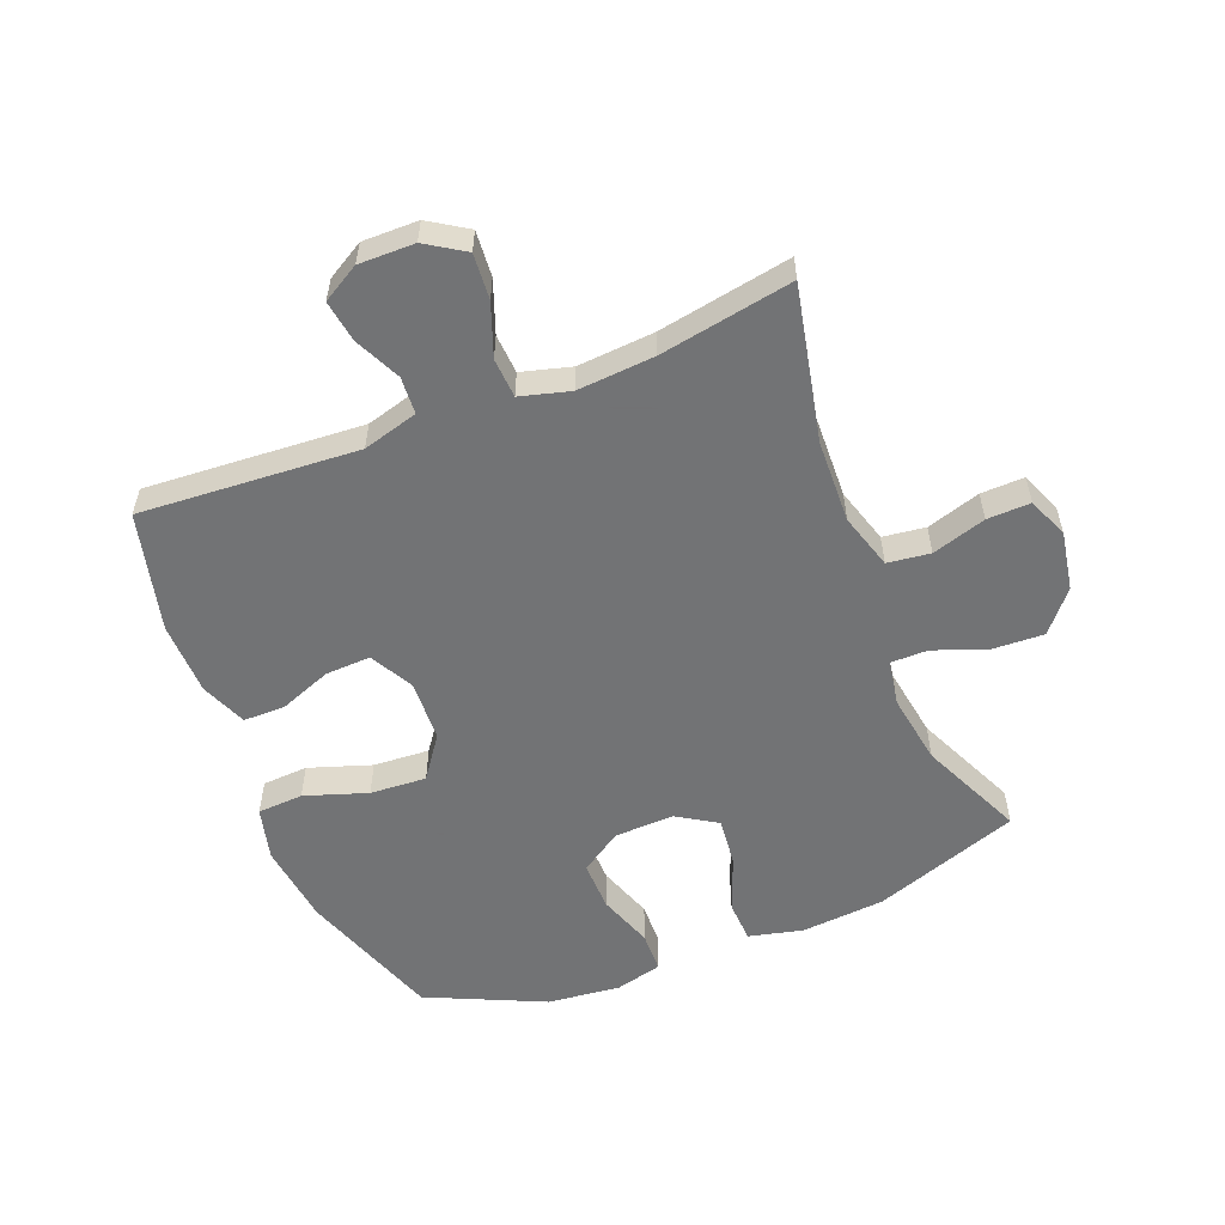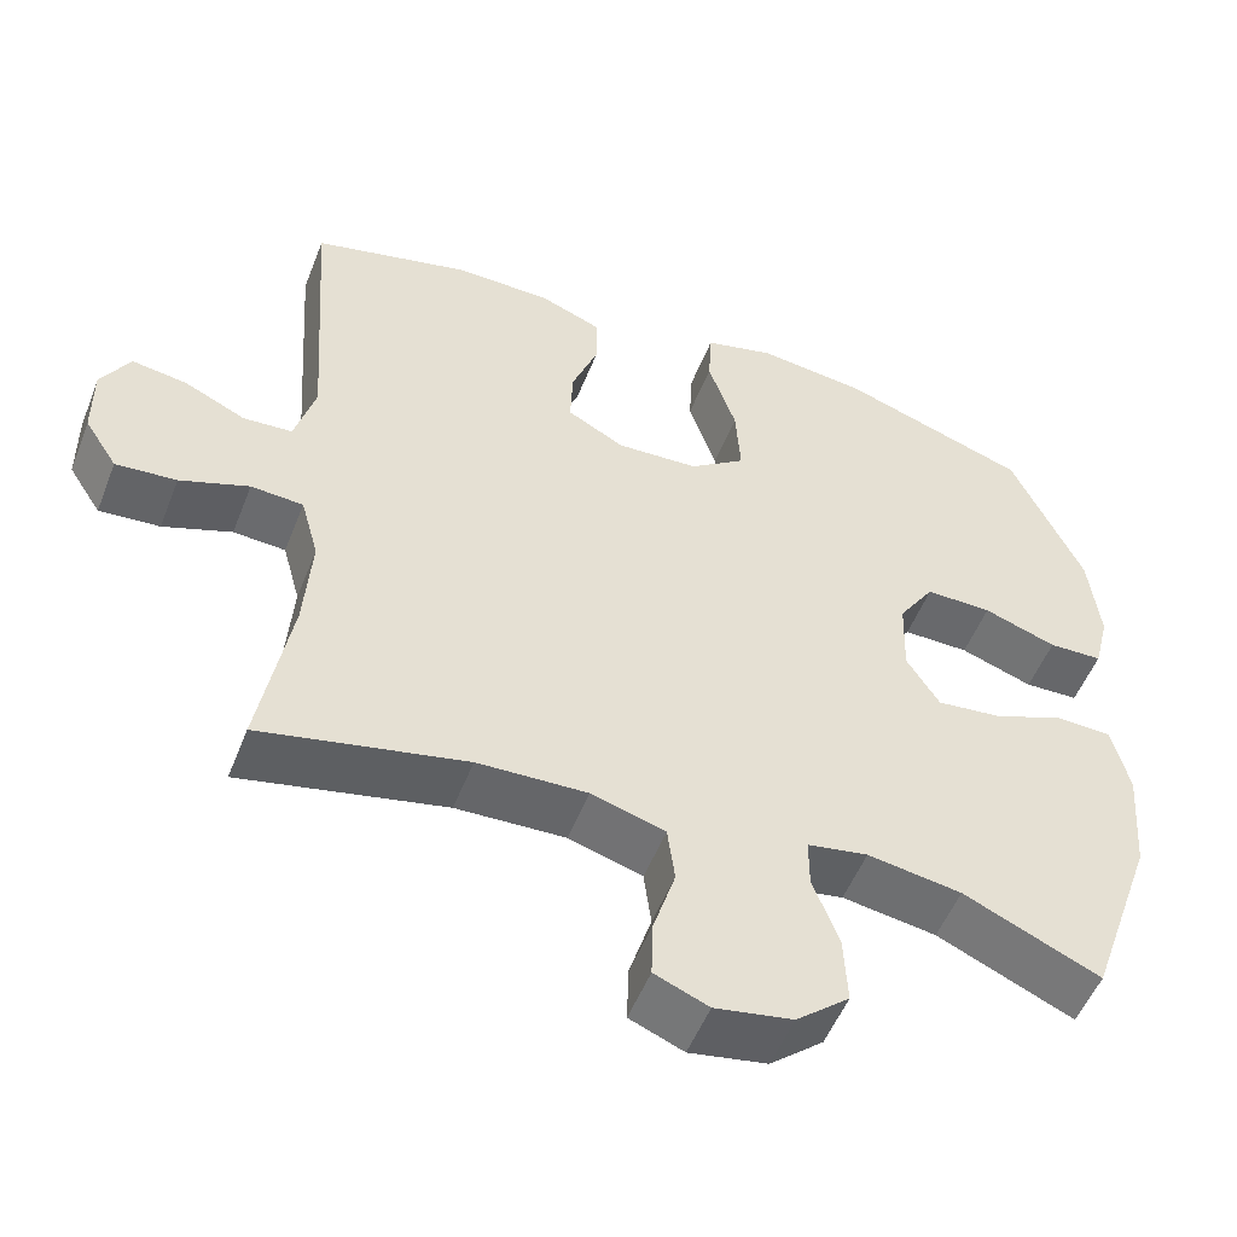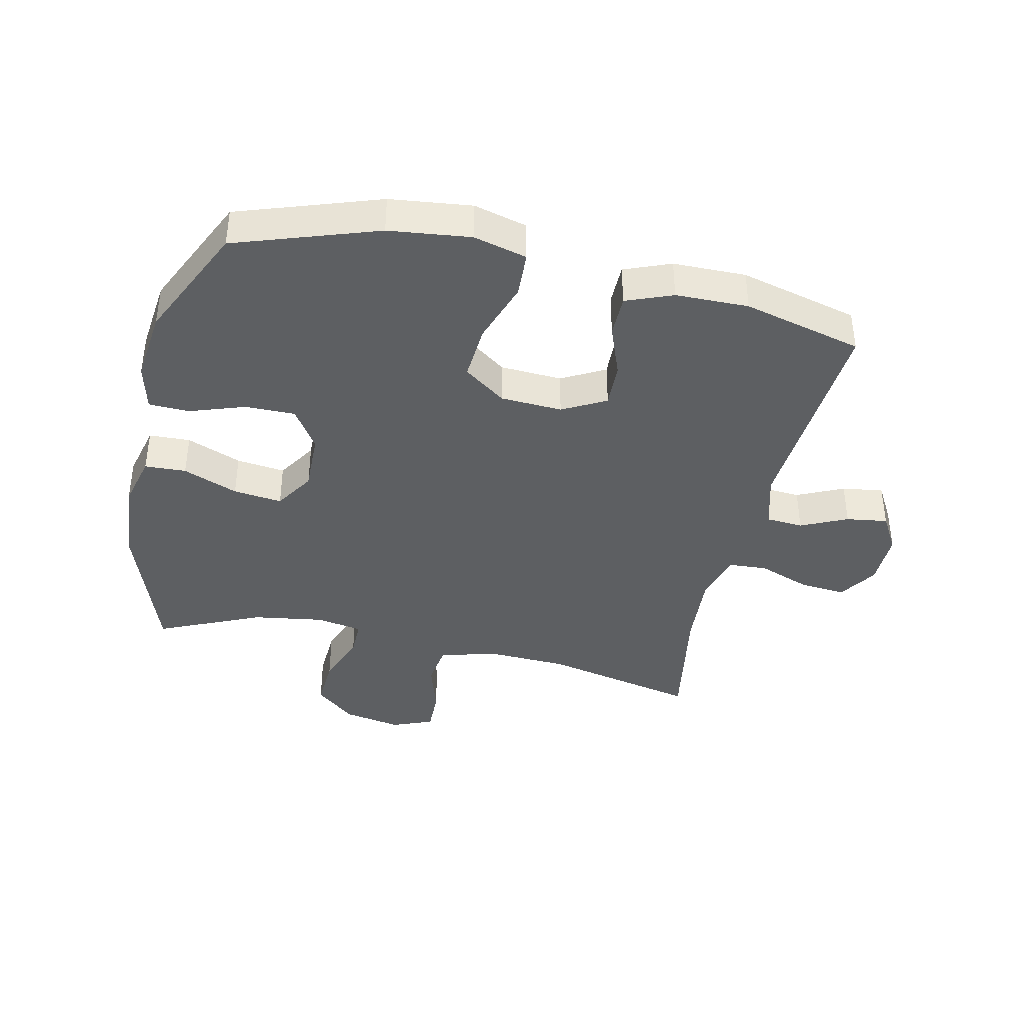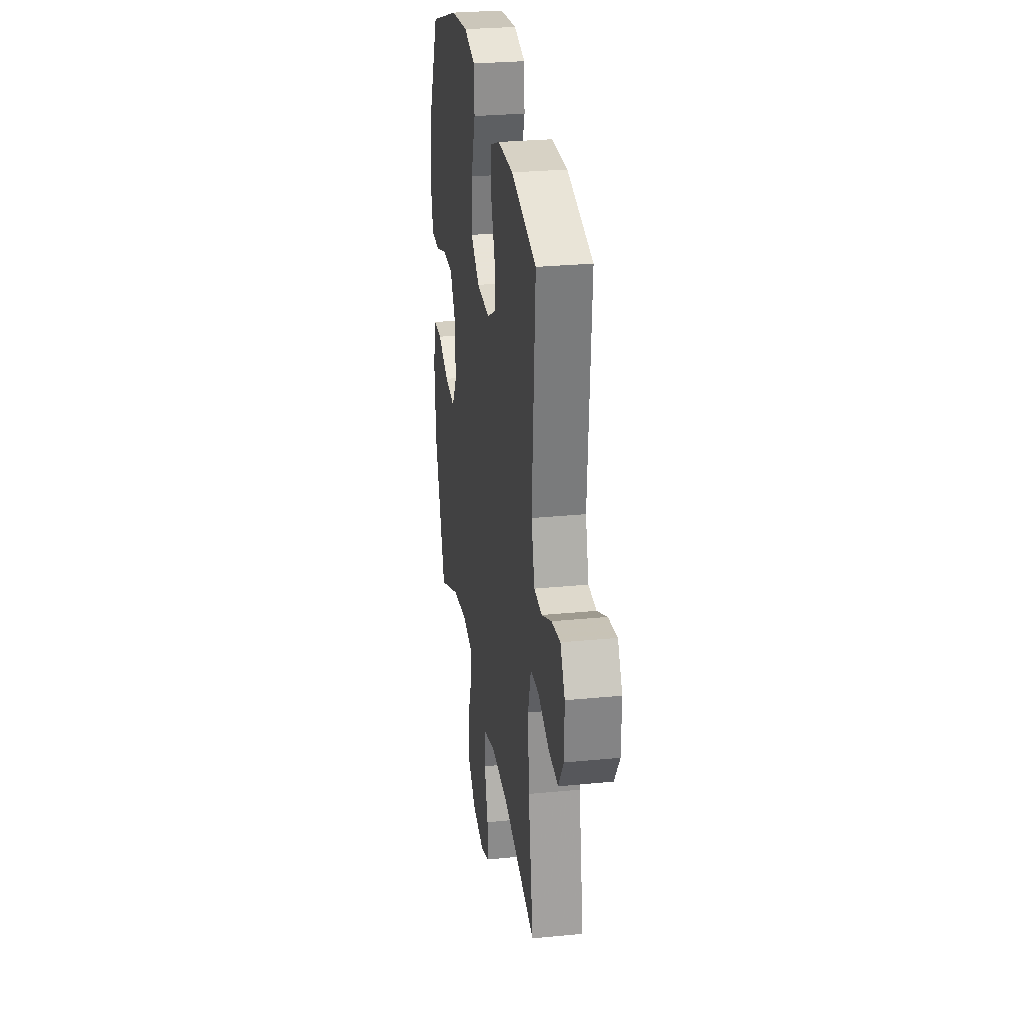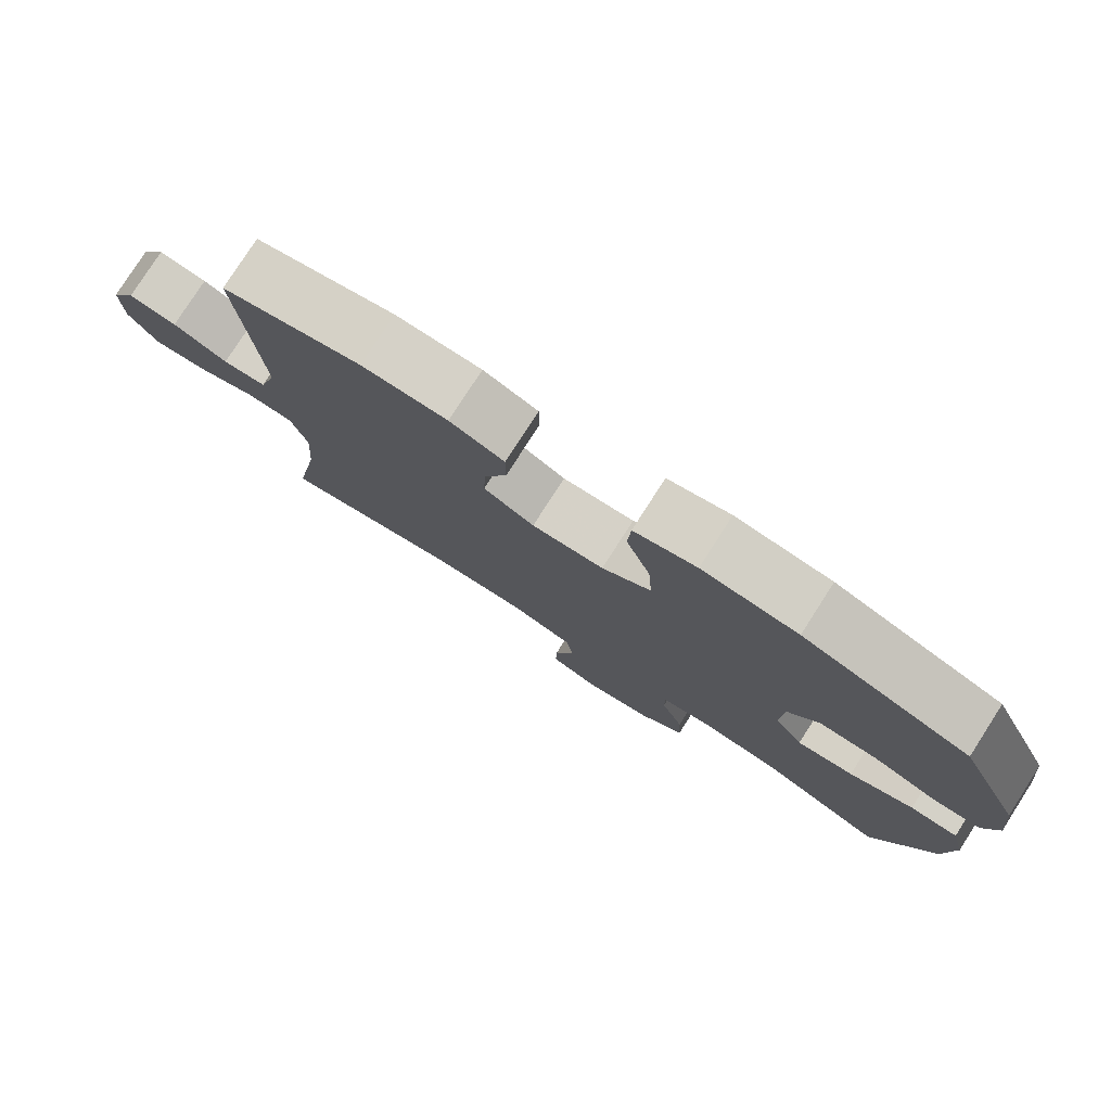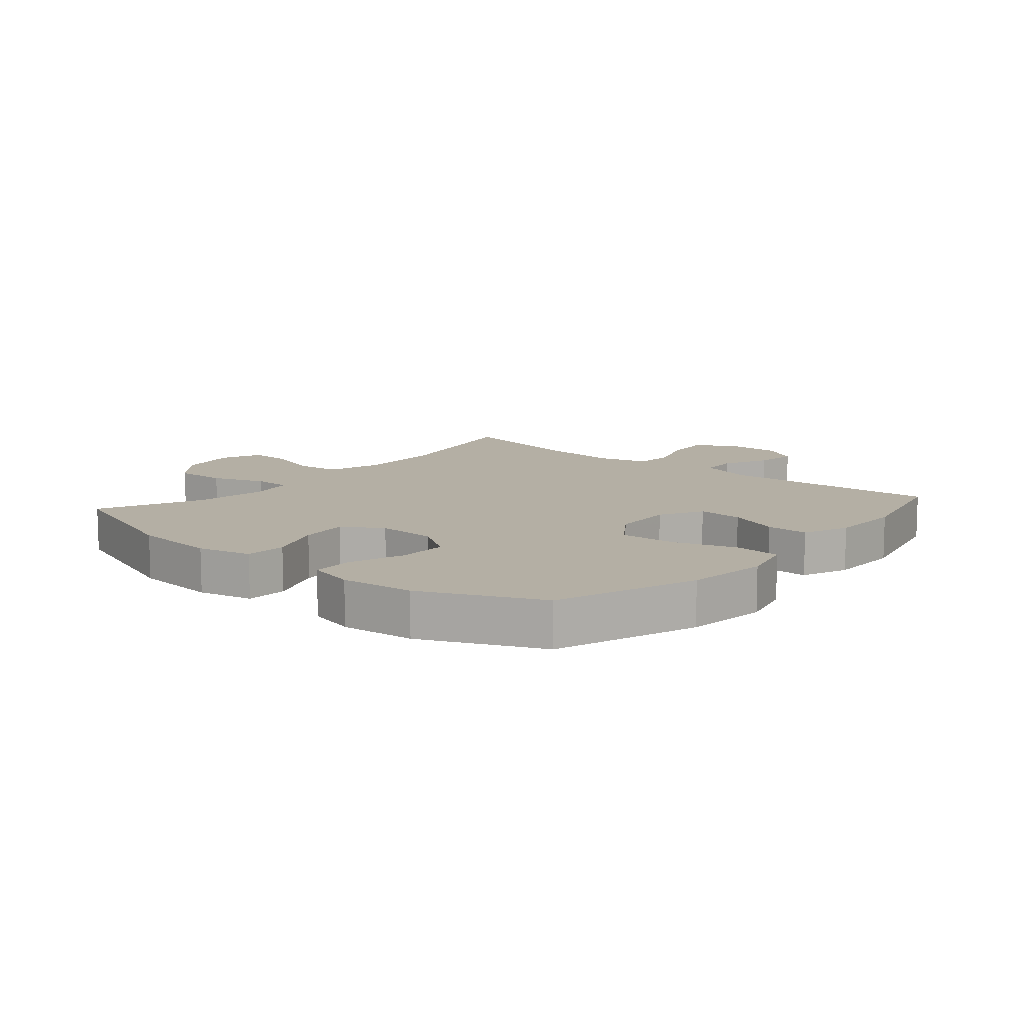
<metadata>
{"format":"obj","ext":"obj","renderer":"f3d","projection":"perspective","resolution":1024,"background":"white","views":[{"elev":-55.7,"azim":111.7,"up":"+Y"},{"elev":-52.5,"azim":158.8,"up":"+Z"},{"elev":-39.6,"azim":-12.8,"up":"+Y"},{"elev":28.2,"azim":81.6,"up":"+Z"},{"elev":79.0,"azim":-147.3,"up":"+Z"},{"elev":11.3,"azim":-49.4,"up":"+Y"}]}
</metadata>
<code>
v 0.5 0.07 0.5
v 0.476 0.07 0.147
v 0.501 0.07 0.058
v 0.561 0.07 0.054
v 0.636 0.07 0.089
v 0.703 0.07 0.099
v 0.738 0.07 0.039
v 0.737 0.07 -0.051
v 0.697 0.07 -0.113
v 0.623 0.07 -0.107
v 0.539 0.07 -0.076
v 0.475 0.07 -0.08
v 0.453 0.07 -0.16
v 0.462 0.07 -0.285
v 0.5 0.07 -0.5
v 0.25 0.07 -0.446
v 0.116 0.07 -0.441
v 0.026 0.07 -0.468
v 0.017 0.07 -0.537
v 0.044 0.07 -0.624
v 0.046 0.07 -0.694
v -0.02 0.07 -0.721
v -0.115 0.07 -0.704
v -0.18 0.07 -0.649
v -0.176 0.07 -0.566
v -0.144 0.07 -0.48
v -0.144 0.07 -0.42
v -0.218 0.07 -0.407
v -0.333 0.07 -0.425
v -0.5 0.07 -0.5
v -0.583 0.07 -0.264
v -0.594 0.07 -0.128
v -0.573 0.07 -0.041
v -0.506 0.07 -0.038
v -0.417 0.07 -0.073
v -0.338 0.07 -0.082
v -0.298 0.07 -0.018
v -0.301 0.07 0.079
v -0.345 0.07 0.146
v -0.426 0.07 0.145
v -0.515 0.07 0.114
v -0.581 0.07 0.116
v -0.6 0.07 0.192
v -0.587 0.07 0.31
v -0.5 0.07 0.5
v -0.271 0.07 0.579
v -0.139 0.07 0.595
v -0.053 0.07 0.573
v -0.049 0.07 0.499
v -0.083 0.07 0.398
v -0.089 0.07 0.307
v -0.021 0.07 0.258
v 0.079 0.07 0.253
v 0.149 0.07 0.291
v 0.146 0.07 0.364
v 0.114 0.07 0.448
v 0.114 0.07 0.516
v 0.189 0.07 0.546
v 0.307 0.07 0.548
v 0.5 0 0.5
v 0.476 0 0.147
v 0.501 0 0.058
v 0.561 0 0.054
v 0.636 0 0.089
v 0.703 0 0.099
v 0.738 0 0.039
v 0.737 0 -0.051
v 0.697 0 -0.113
v 0.623 0 -0.107
v 0.539 0 -0.076
v 0.475 0 -0.08
v 0.453 0 -0.16
v 0.462 0 -0.285
v 0.5 0 -0.5
v 0.25 0 -0.446
v 0.116 0 -0.441
v 0.026 0 -0.468
v 0.017 0 -0.537
v 0.044 0 -0.624
v 0.046 0 -0.694
v -0.02 0 -0.721
v -0.115 0 -0.704
v -0.18 0 -0.649
v -0.176 0 -0.566
v -0.144 0 -0.48
v -0.144 0 -0.42
v -0.218 0 -0.407
v -0.333 0 -0.425
v -0.5 0 -0.5
v -0.583 0 -0.264
v -0.594 0 -0.128
v -0.573 0 -0.041
v -0.506 0 -0.038
v -0.417 0 -0.073
v -0.338 0 -0.082
v -0.298 0 -0.018
v -0.301 0 0.079
v -0.345 0 0.146
v -0.426 0 0.145
v -0.515 0 0.114
v -0.581 0 0.116
v -0.6 0 0.192
v -0.587 0 0.31
v -0.5 0 0.5
v -0.271 0 0.579
v -0.139 0 0.595
v -0.053 0 0.573
v -0.049 0 0.499
v -0.083 0 0.398
v -0.089 0 0.307
v -0.021 0 0.258
v 0.079 0 0.253
v 0.149 0 0.291
v 0.146 0 0.364
v 0.114 0 0.448
v 0.114 0 0.516
v 0.189 0 0.546
v 0.307 0 0.548
f 59 1 2
f 58 59 2
f 57 58 2
f 56 57 2
f 55 56 2
f 54 55 2 3
f 53 54 3
f 52 53 3
f 48 49 50
f 47 48 50
f 46 47 50
f 45 46 50
f 44 45 50
f 43 44 50
f 42 43 50
f 41 42 50
f 40 41 50
f 39 40 50 51
f 38 39 51 52
f 33 34 35
f 32 33 35
f 31 32 35
f 30 31 35
f 29 30 35
f 28 29 35 36
f 27 28 36 37
f 24 25 26
f 23 24 26
f 22 23 26
f 21 22 26
f 20 21 26
f 19 20 26
f 18 19 26 27
f 38 52 3
f 37 38 3
f 27 37 3
f 18 27 3
f 17 18 3
f 9 10 11
f 8 9 11
f 7 8 11
f 6 7 11
f 5 6 11
f 4 5 11
f 4 11 12
f 3 4 12
f 3 12 13
f 17 3 13
f 16 17 13
f 16 13 14
f 14 15 16
f 61 60 118
f 61 118 117
f 61 117 116
f 61 116 115
f 61 115 114
f 62 61 114 113
f 62 113 112
f 62 112 111
f 109 108 107
f 109 107 106
f 109 106 105
f 109 105 104
f 109 104 103
f 109 103 102
f 109 102 101
f 109 101 100
f 109 100 99
f 110 109 99 98
f 111 110 98 97
f 94 93 92
f 94 92 91
f 94 91 90
f 94 90 89
f 94 89 88
f 95 94 88 87
f 96 95 87 86
f 85 84 83
f 85 83 82
f 85 82 81
f 85 81 80
f 85 80 79
f 85 79 78
f 86 85 78 77
f 62 111 97
f 62 97 96
f 62 96 86
f 62 86 77
f 62 77 76
f 70 69 68
f 70 68 67
f 70 67 66
f 70 66 65
f 70 65 64
f 70 64 63
f 71 70 63
f 71 63 62
f 72 71 62
f 72 62 76
f 72 76 75
f 73 72 75
f 75 74 73
f 1 60 61 2
f 2 61 62 3
f 3 62 63 4
f 4 63 64 5
f 5 64 65 6
f 6 65 66 7
f 7 66 67 8
f 8 67 68 9
f 9 68 69 10
f 10 69 70 11
f 11 70 71 12
f 12 71 72 13
f 13 72 73 14
f 14 73 74 15
f 15 74 75 16
f 16 75 76 17
f 17 76 77 18
f 18 77 78 19
f 19 78 79 20
f 20 79 80 21
f 21 80 81 22
f 22 81 82 23
f 23 82 83 24
f 24 83 84 25
f 25 84 85 26
f 26 85 86 27
f 27 86 87 28
f 28 87 88 29
f 29 88 89 30
f 30 89 90 31
f 31 90 91 32
f 32 91 92 33
f 33 92 93 34
f 34 93 94 35
f 35 94 95 36
f 36 95 96 37
f 37 96 97 38
f 38 97 98 39
f 39 98 99 40
f 40 99 100 41
f 41 100 101 42
f 42 101 102 43
f 43 102 103 44
f 44 103 104 45
f 45 104 105 46
f 46 105 106 47
f 47 106 107 48
f 48 107 108 49
f 49 108 109 50
f 50 109 110 51
f 51 110 111 52
f 52 111 112 53
f 53 112 113 54
f 54 113 114 55
f 55 114 115 56
f 56 115 116 57
f 57 116 117 58
f 58 117 118 59
f 59 118 60 1

</code>
